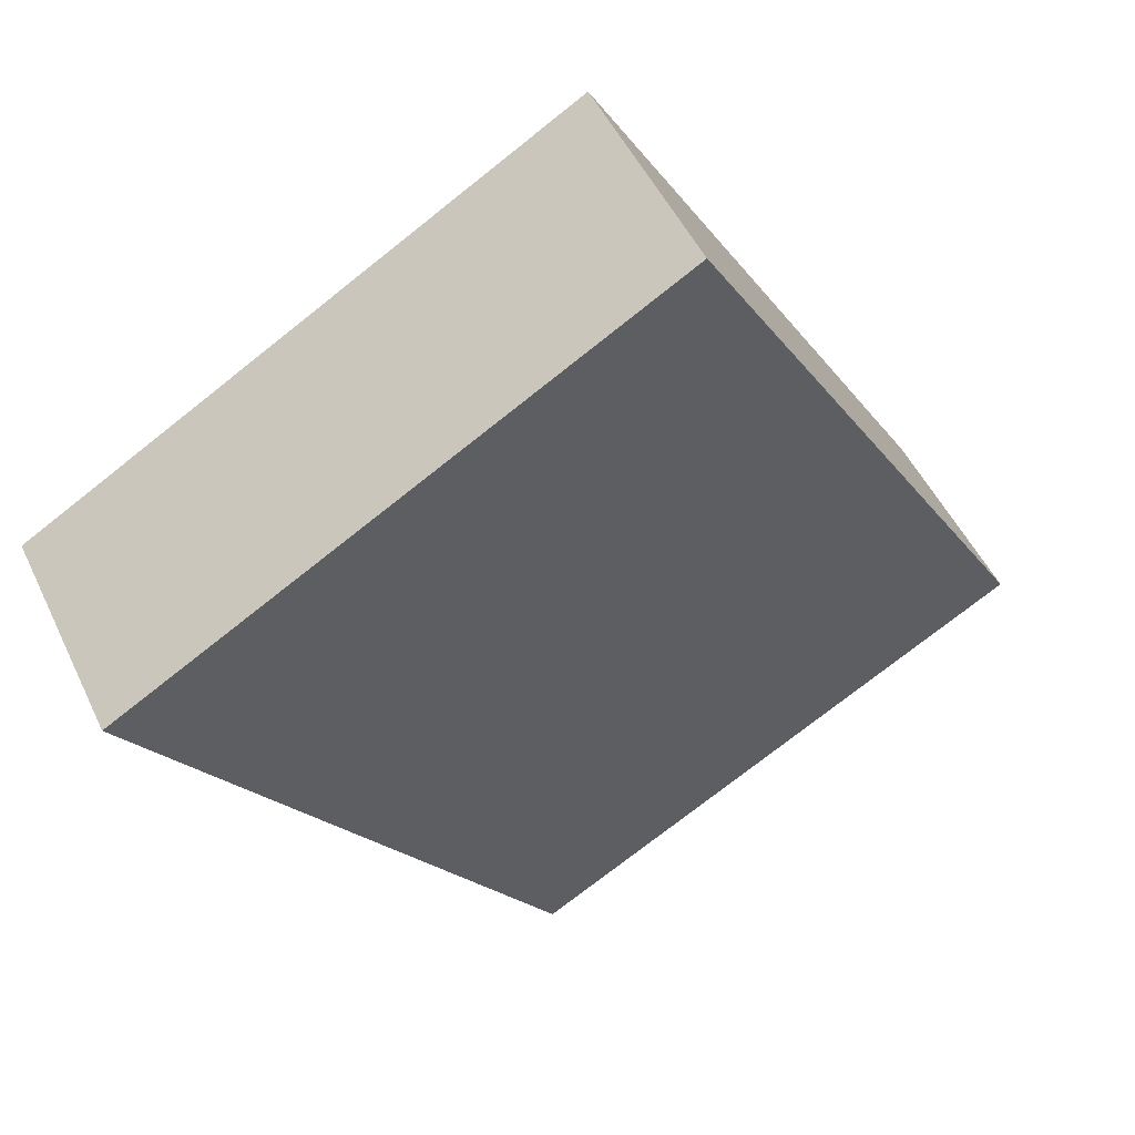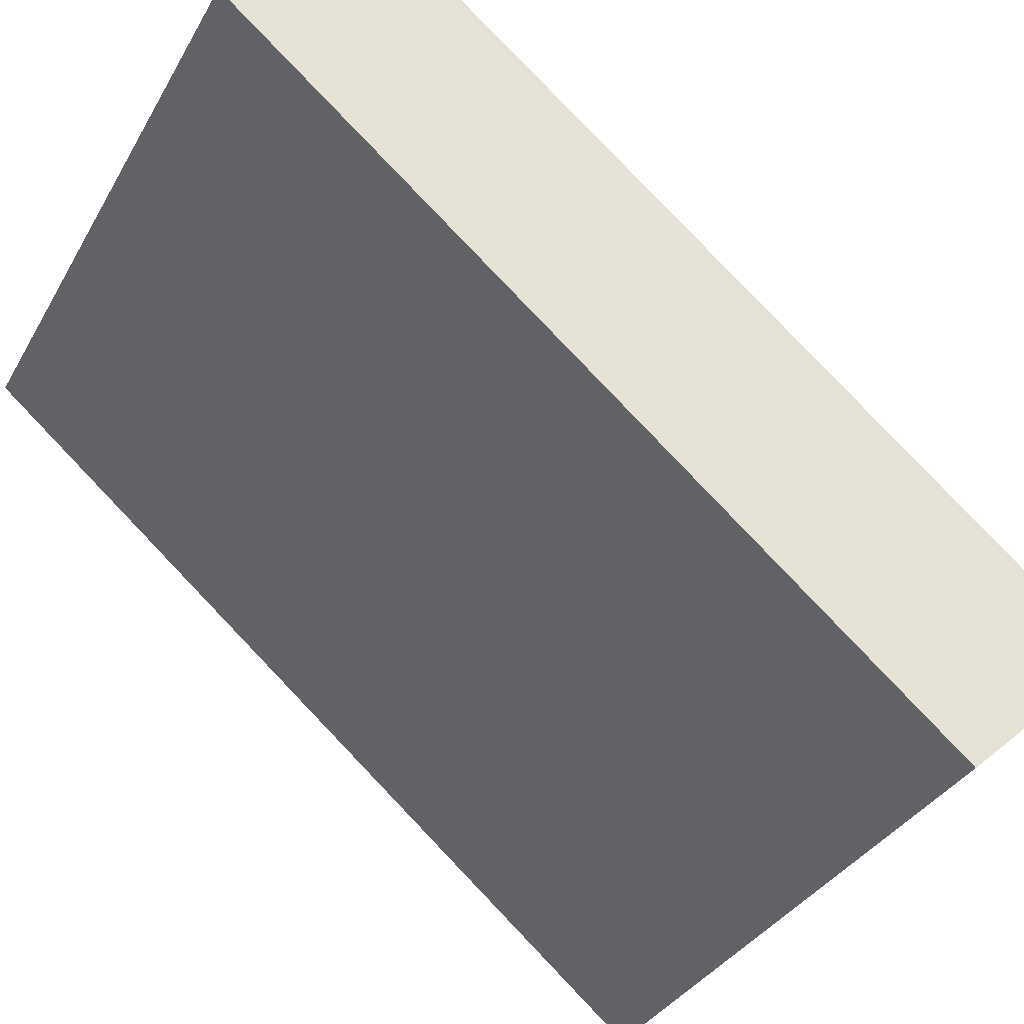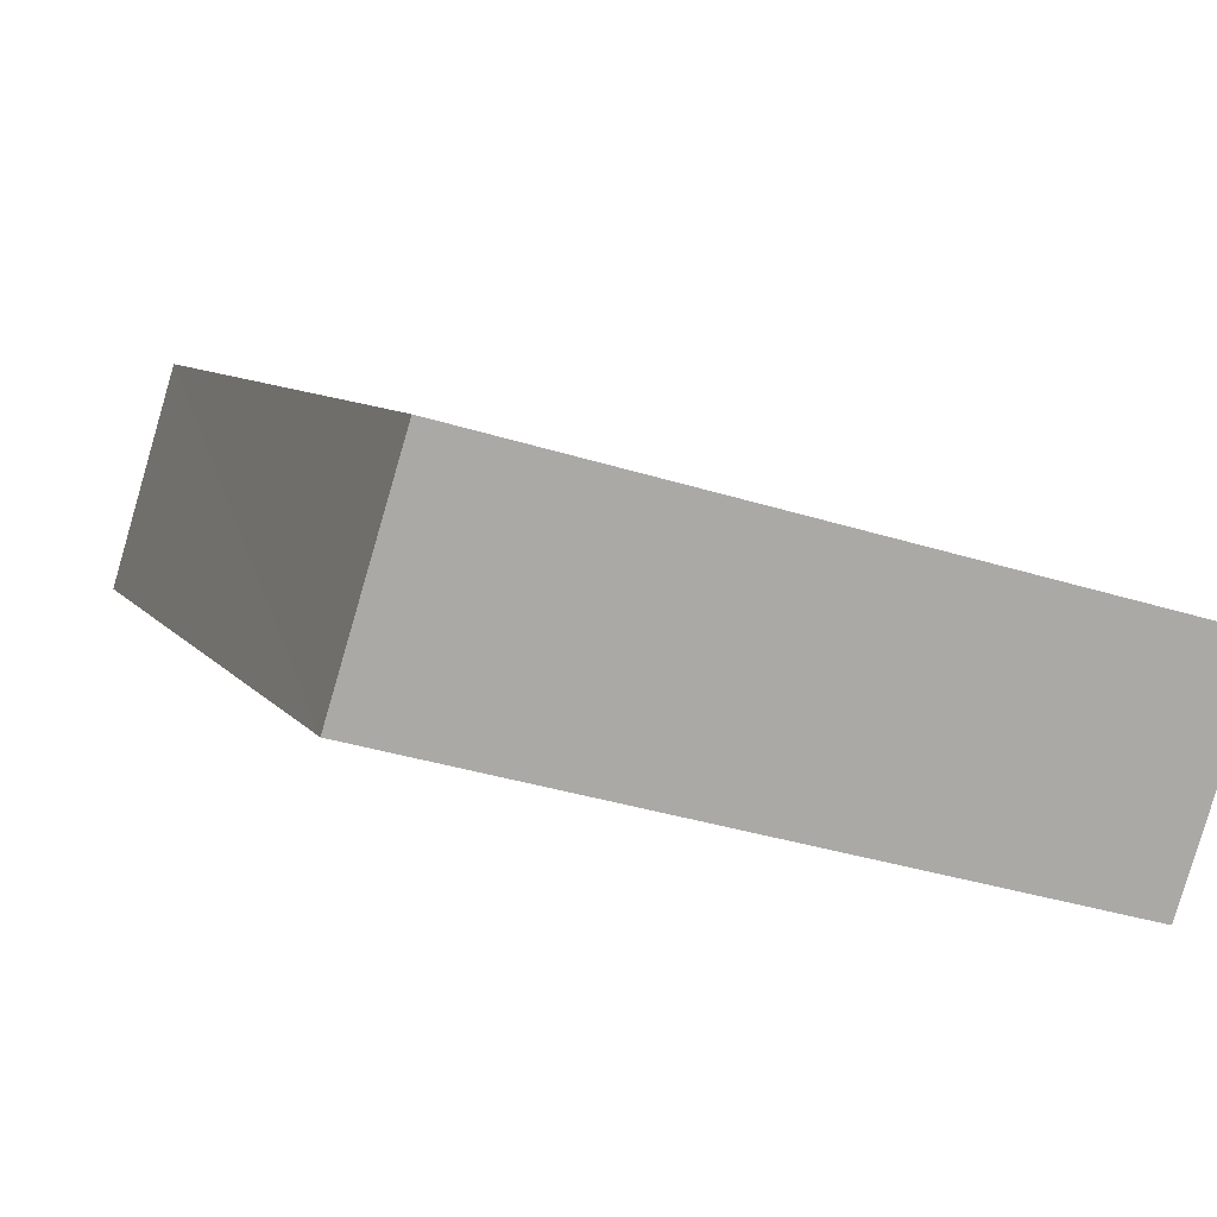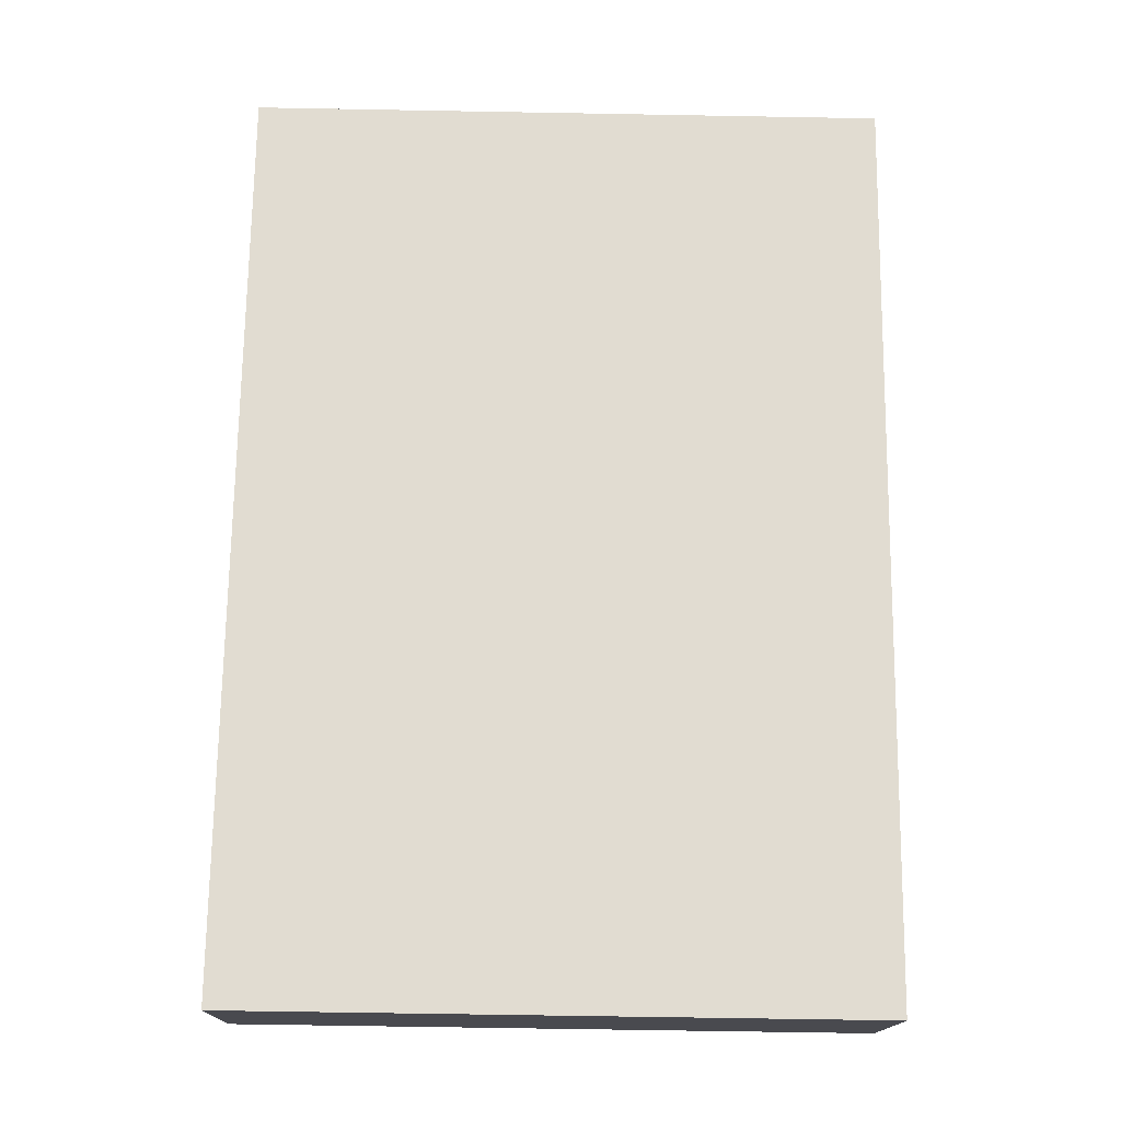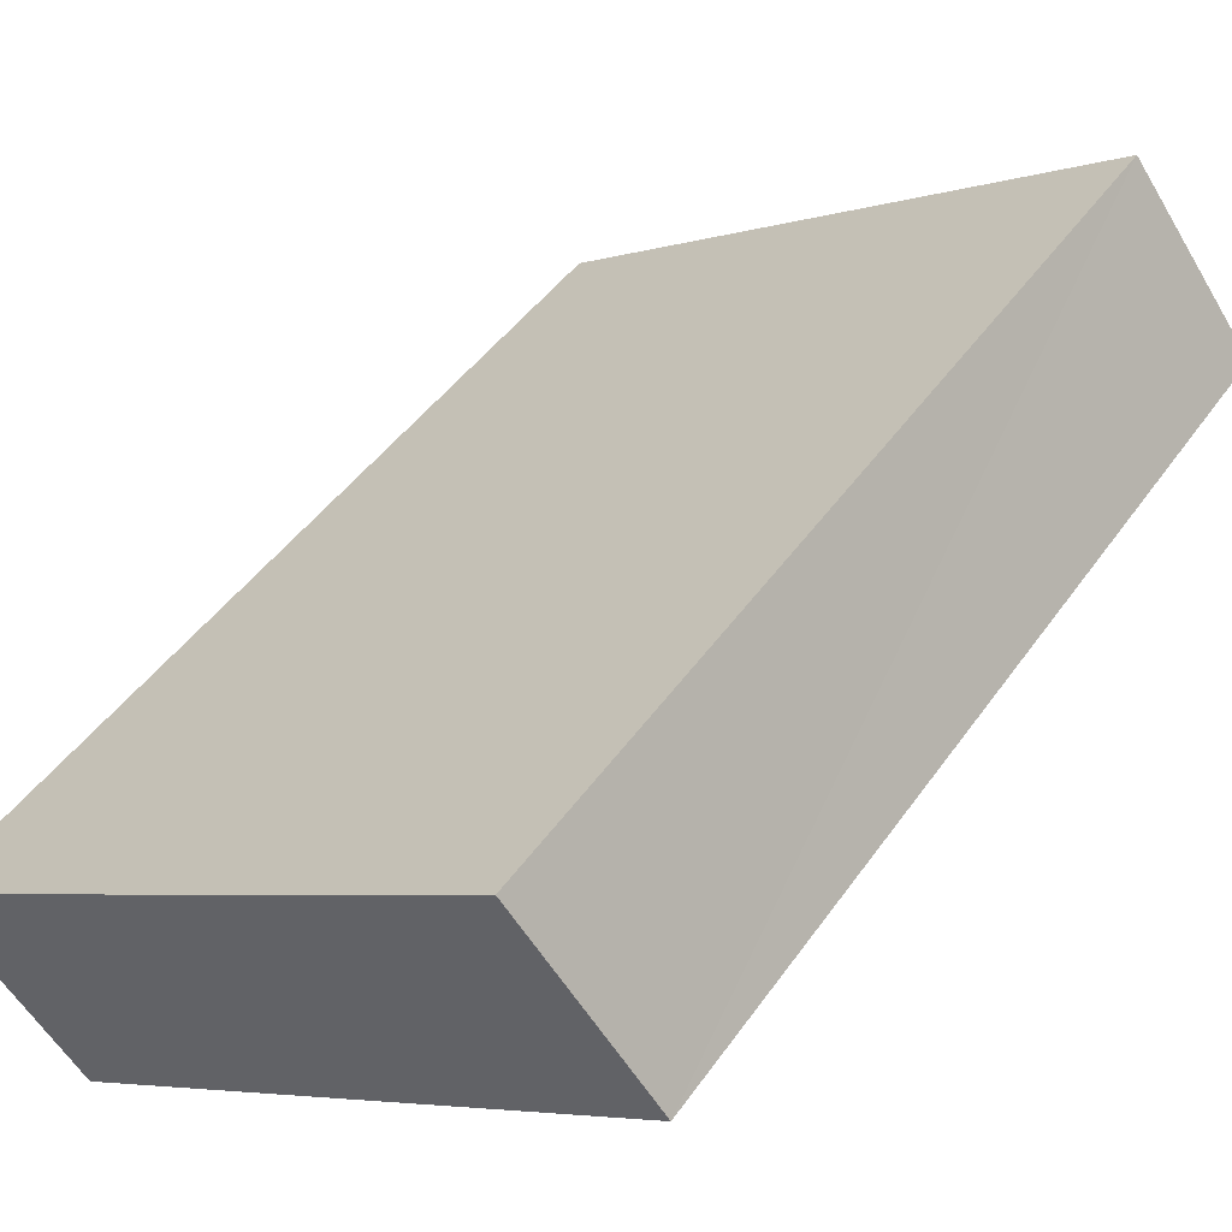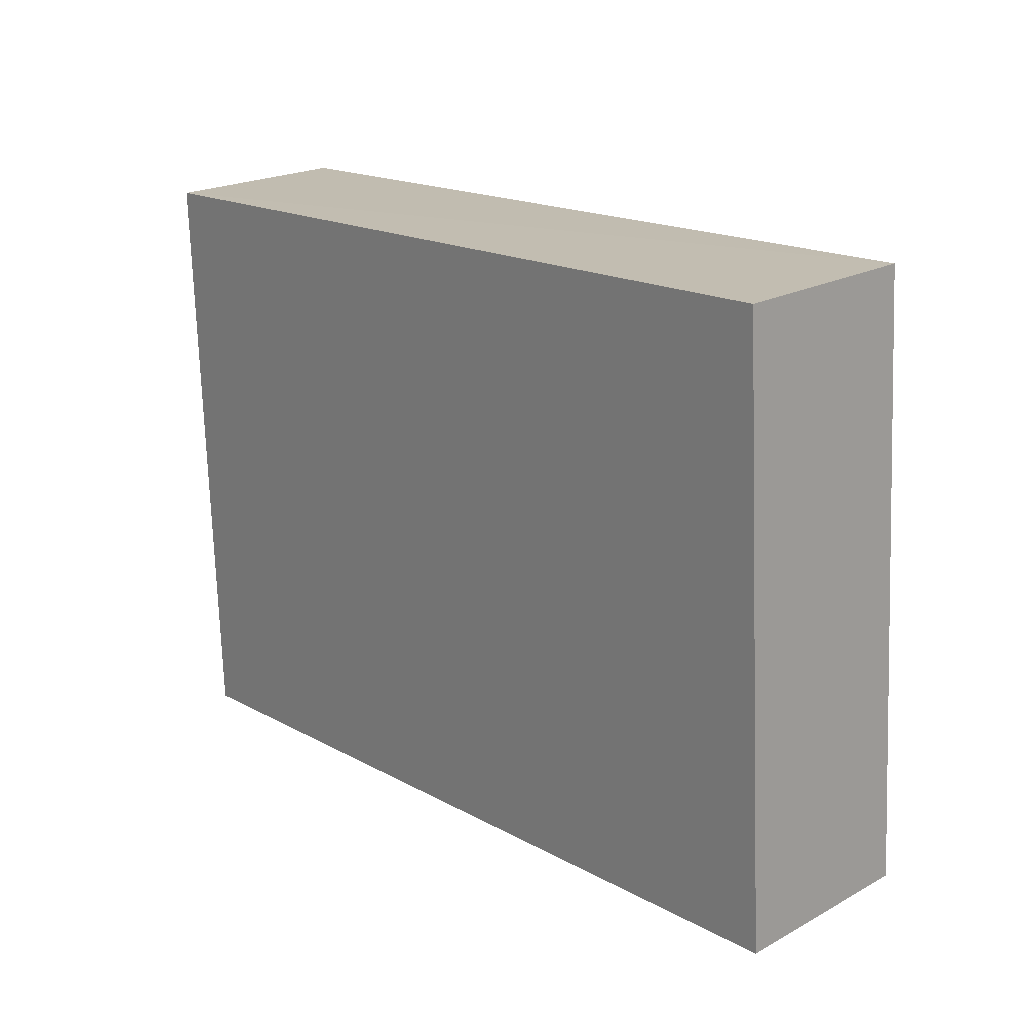
<metadata>
{"format":"obj","ext":"obj","renderer":"f3d","projection":"perspective","resolution":1024,"background":"white","views":[{"elev":-74.8,"azim":-141.6,"up":"+Y"},{"elev":-34.5,"azim":-115.9,"up":"+Z"},{"elev":-35.5,"azim":-22.6,"up":"+Z"},{"elev":-60.5,"azim":-1.1,"up":"+Y"},{"elev":-5.0,"azim":44.0,"up":"+Z"},{"elev":-72.8,"azim":92.0,"up":"+Y"}]}
</metadata>
<code>
o 1132
v 2204 1873 9.061
v 2204 1873 9.136
v 2204 1873 9.136
v 2204 1873 9.08
v 2204 1873 9.155
v 2204 1873 9.155
v 2204 1873 9.061
v 2204 1873 9.136
v 2204 1873 9.061
v 2204 1873 9.08
v 2204 1873 9.061
v 2204 1873 9.08
v 2204 1873 9.08
v 2204 1873 9.155
v 2204 1873 9.08
v 2204 1873 9.155
v 2204 1873 9.061
v 2204 1873 9.08
v 2204 1873 9.061
v 2204 1873 9.155
v 2204 1873 9.08
v 2204 1873 9.136
v 2204 1873 9.155
v 2204 1873 9.155
v 2204 1873 9.061
v 2204 1873 9.136
v 2204 1873 9.155
v 2204 1873 9.136
v 2204 1873 9.136
f 1 2 3
f 1 4 5
f 6 2 7
f 8 9 7
f 10 7 11
f 12 13 14
f 14 15 16
f 17 15 18
f 19 20 21
f 22 23 20
f 24 25 26
f 27 28 29

</code>
